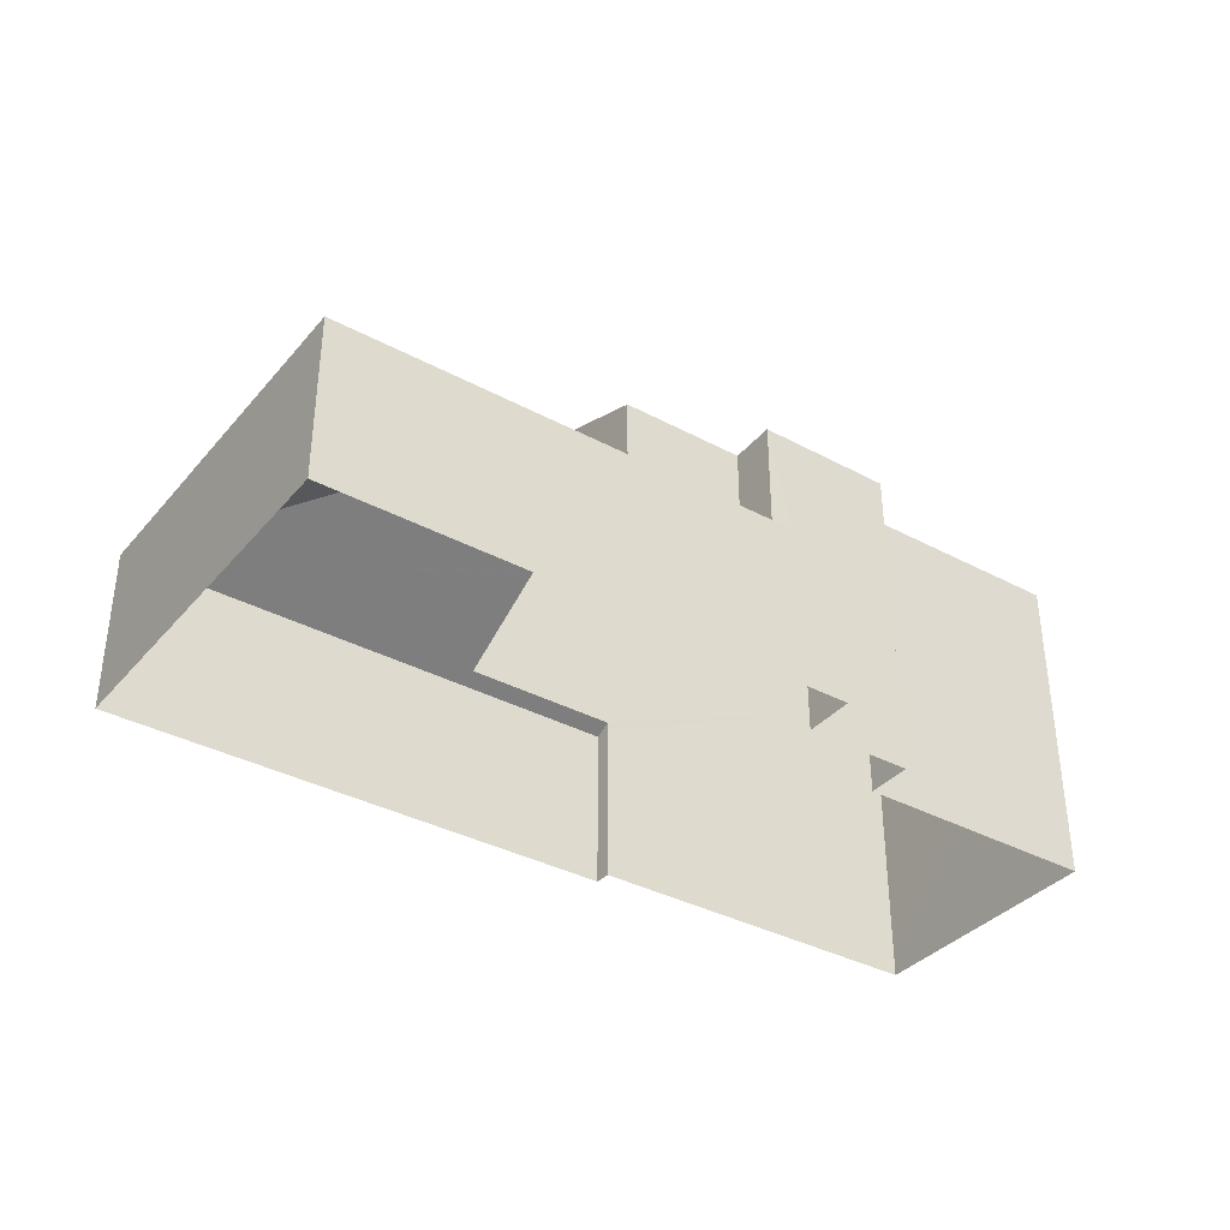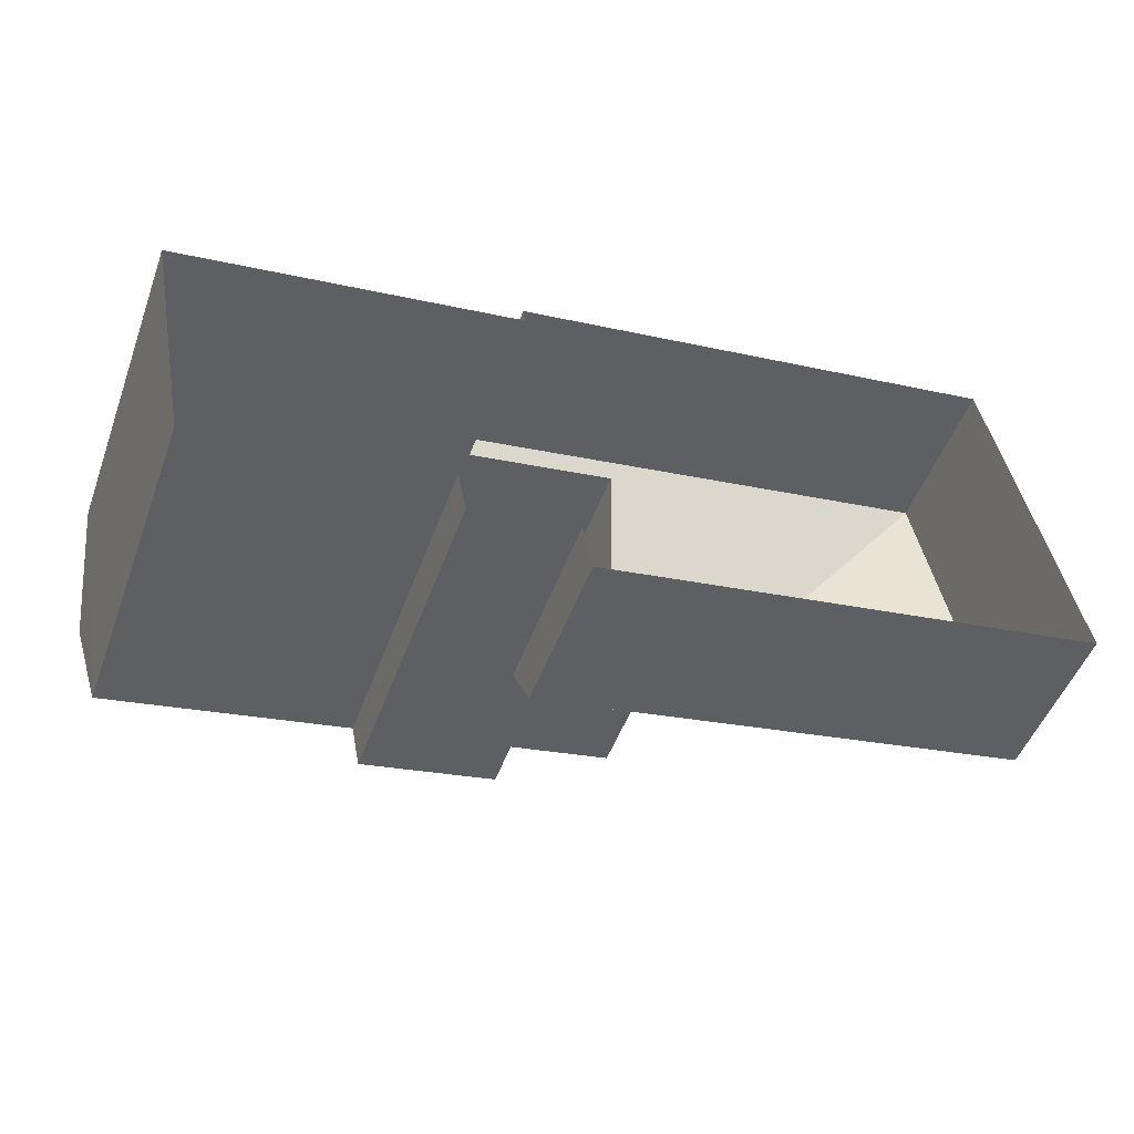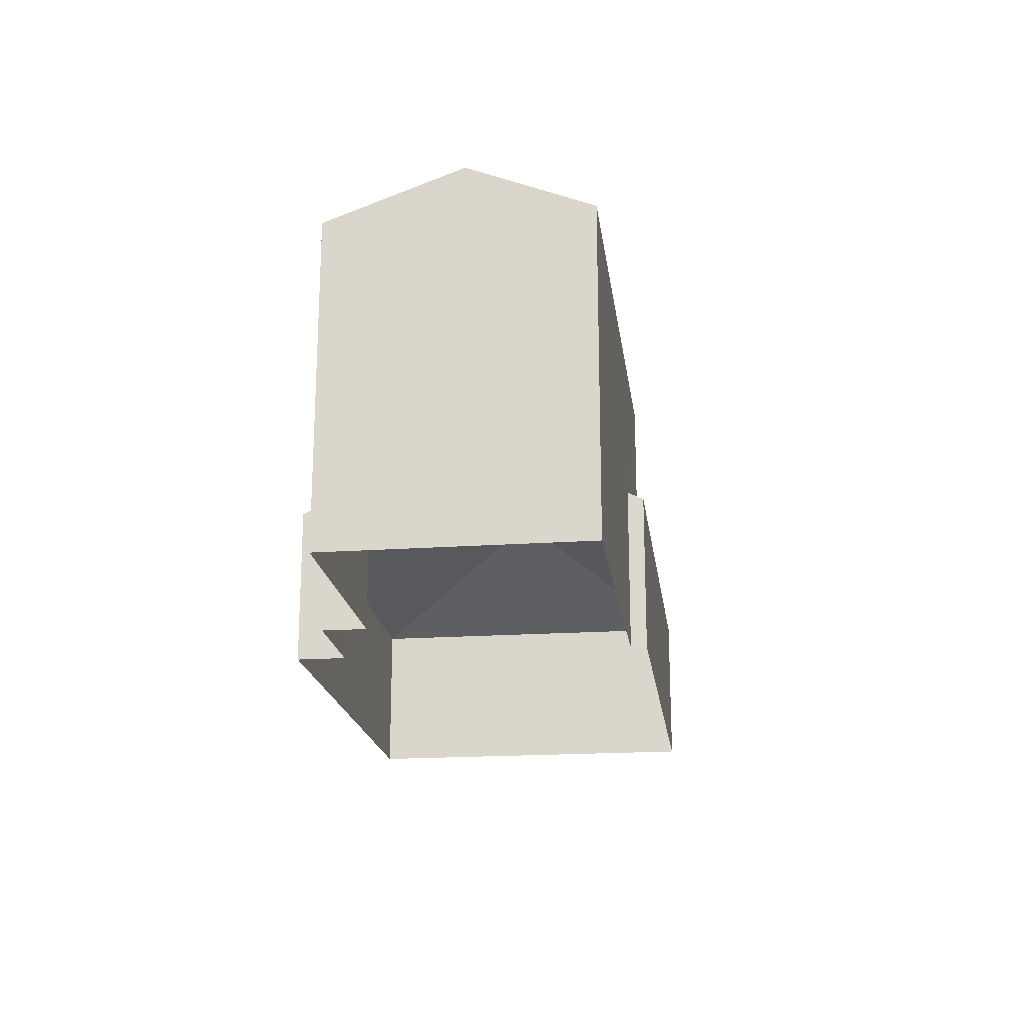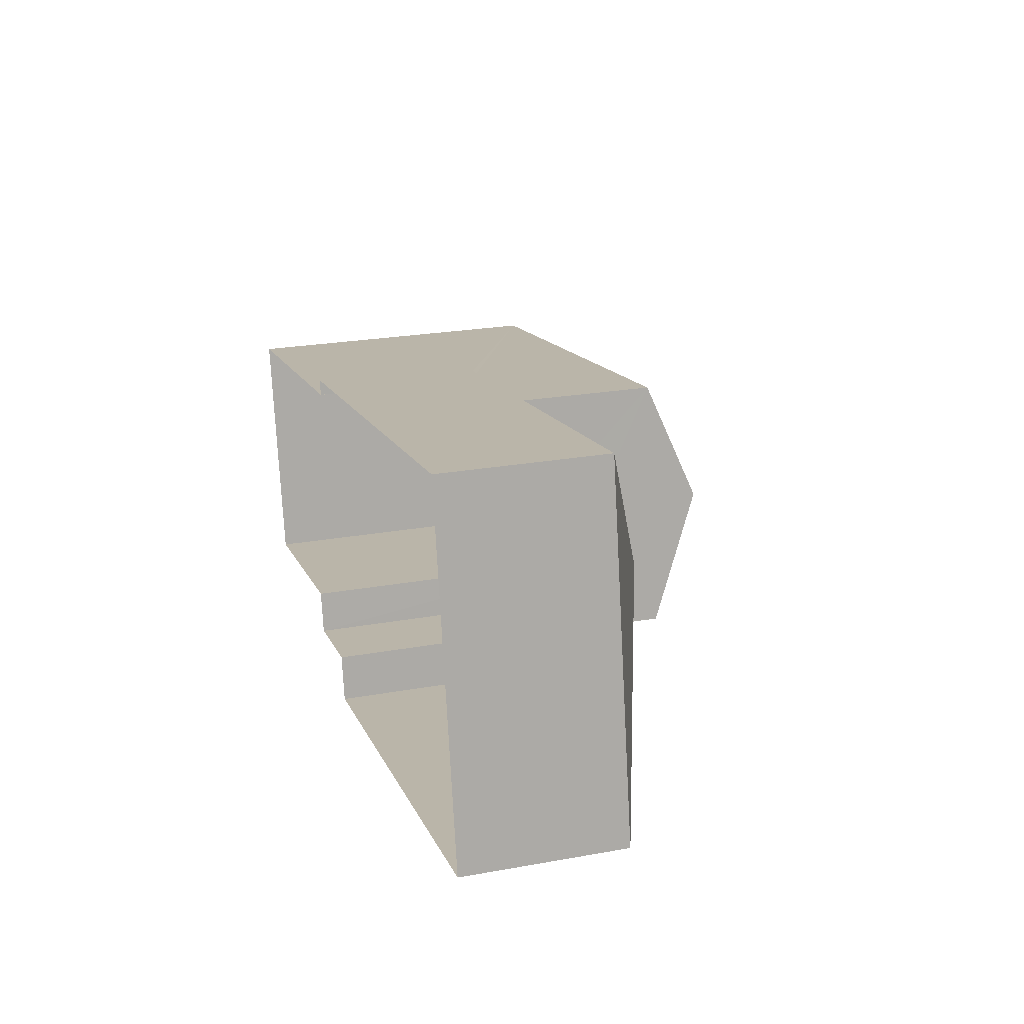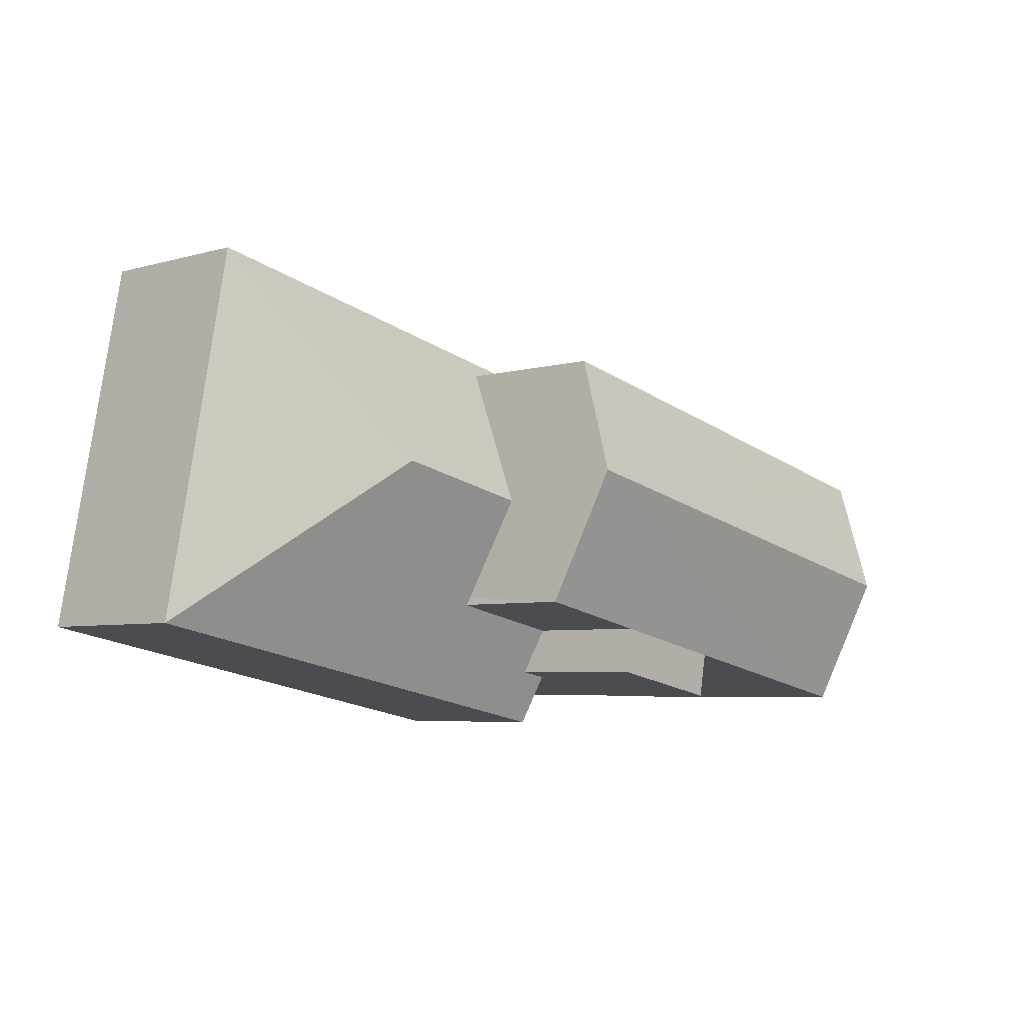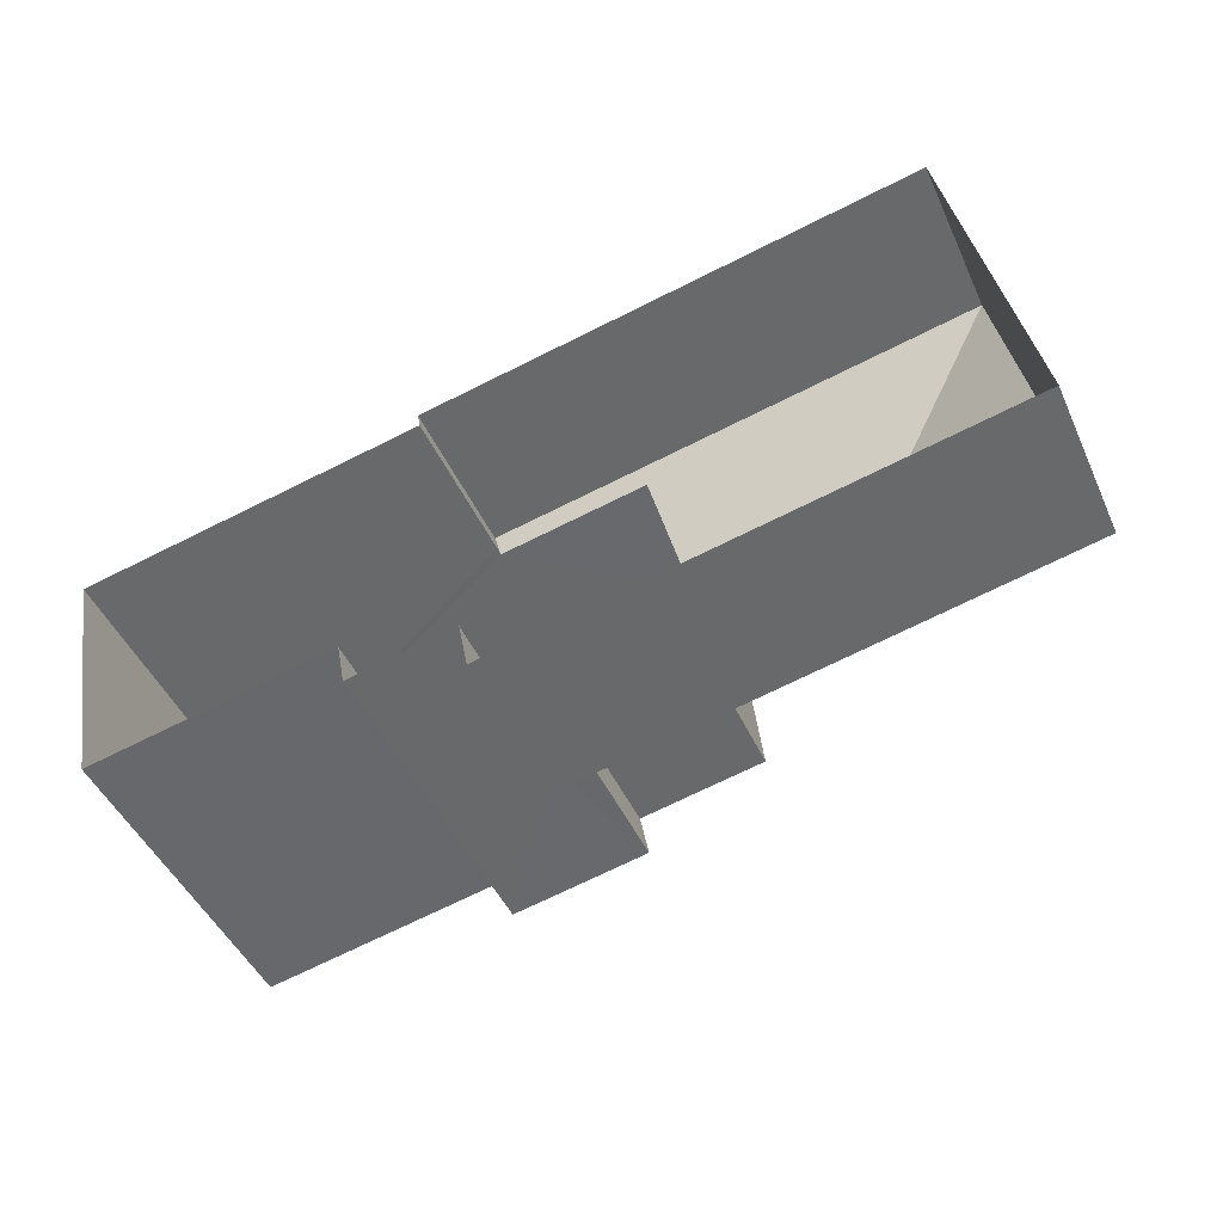
<metadata>
{"format":"obj","ext":"obj","renderer":"f3d","projection":"perspective","resolution":1024,"background":"white","views":[{"elev":-36.2,"azim":-45.8,"up":"+Z"},{"elev":-50.5,"azim":160.0,"up":"+Y"},{"elev":-19.3,"azim":86.6,"up":"+Z"},{"elev":24.5,"azim":-106.4,"up":"+Y"},{"elev":-5.3,"azim":-49.1,"up":"+Y"},{"elev":-47.7,"azim":-156.0,"up":"+Y"}]}
</metadata>
<code>
v -8.906e+04 -1.002e+05 3.36
v -8.907e+04 -1.002e+05 3.36
v -8.907e+04 -1.002e+05 3.359
v -8.906e+04 -1.002e+05 3.359
v -8.906e+04 -1.002e+05 3.359
v -8.906e+04 -1.002e+05 3.36
v -8.905e+04 -1.002e+05 3.359
v -8.905e+04 -1.002e+05 3.36
v -8.906e+04 -1.002e+05 3.36
v -8.906e+04 -1.002e+05 3.36
v -8.906e+04 -1.002e+05 8.081
v -8.907e+04 -1.002e+05 6.472
v -8.906e+04 -1.002e+05 7.221
v -8.906e+04 -1.002e+05 7.286
v -8.906e+04 -1.002e+05 6.472
v -8.906e+04 -1.002e+05 7.221
v -8.906e+04 -1.002e+05 9.521
v -8.906e+04 -1.002e+05 9.522
v -8.906e+04 -1.002e+05 9.521
v -8.906e+04 -1.002e+05 9.521
v -8.906e+04 -1.002e+05 7.589
v -8.907e+04 -1.002e+05 6.471
v -8.906e+04 -1.002e+05 8.081
v -8.906e+04 -1.002e+05 6.864
v -8.906e+04 -1.002e+05 6.864
v -8.906e+04 -1.002e+05 7.221
v -8.905e+04 -1.002e+05 9.521
v -8.906e+04 -1.002e+05 10.45
v -8.906e+04 -1.002e+05 9.521
v -8.905e+04 -1.002e+05 10.45
v -8.906e+04 -1.002e+05 6.632
v -8.906e+04 -1.002e+05 6.632
v -8.906e+04 -1.002e+05 6.471
v -8.906e+04 -1.002e+05 9.521
v -8.905e+04 -1.002e+05 9.52
v -8.906e+04 -1.002e+05 6.471
v -8.906e+04 -1.002e+05 6.471
f 1 2 3
f 3 4 5
f 1 6 2
f 7 8 9
f 7 9 5
f 9 10 1
f 5 1 3
f 5 9 1
f 11 12 13
f 11 13 14
f 15 13 12
f 13 15 16
f 17 18 19
f 20 17 19
f 21 22 11
f 23 21 11
f 24 25 15
f 25 16 15
f 25 26 16
f 27 28 20
f 28 29 17
f 28 17 20
f 27 30 28
f 31 22 21
f 32 33 31
f 33 22 31
f 34 30 35
f 28 30 34
f 14 23 11
f 11 22 12
f 22 3 2
f 12 22 2
f 20 19 10
f 9 20 10
f 28 34 29
f 5 4 33
f 36 5 33
f 13 16 29
f 16 26 17
f 29 16 17
f 13 29 14
f 34 31 21
f 34 23 29
f 14 29 23
f 23 34 21
f 30 27 35
f 20 8 27
f 20 9 8
f 10 37 1
f 25 24 18
f 19 37 10
f 24 37 19
f 24 19 18
f 24 15 37
f 18 26 25
f 18 17 26
f 32 36 33
f 12 2 6
f 15 12 6
f 27 8 7
f 35 27 7
f 22 33 4
f 3 22 4
f 36 7 5
f 7 36 35
f 31 34 32
f 34 35 32
f 35 36 32
f 37 15 6
f 1 37 6

</code>
